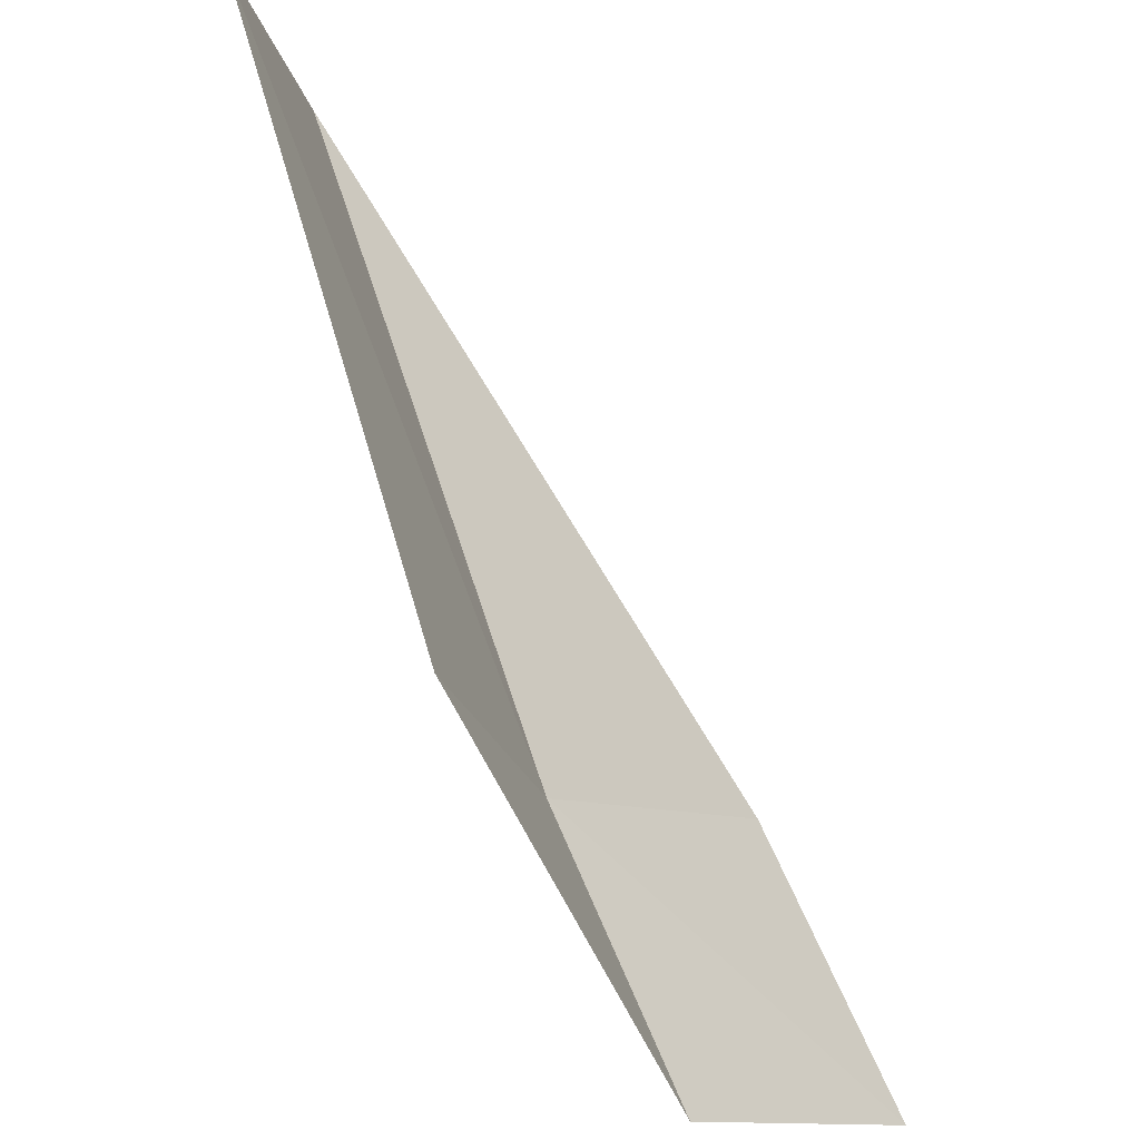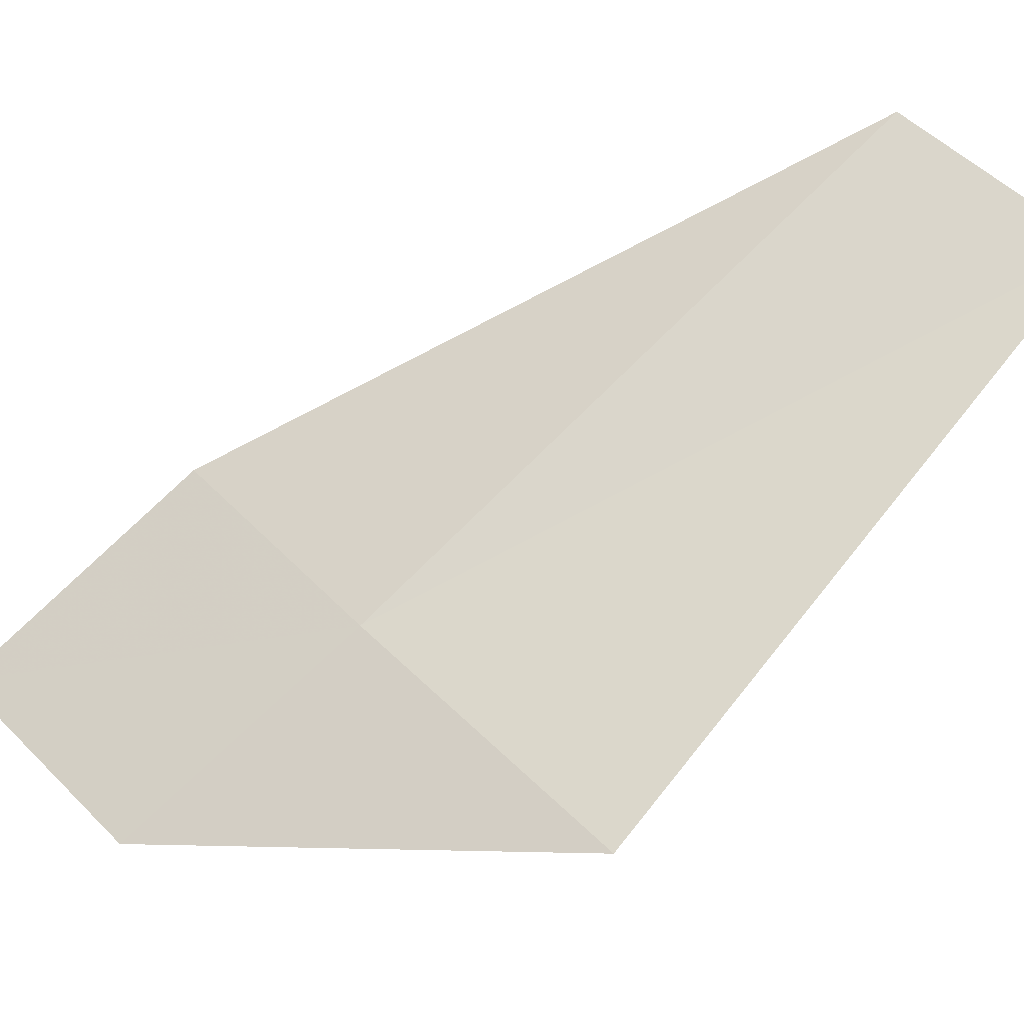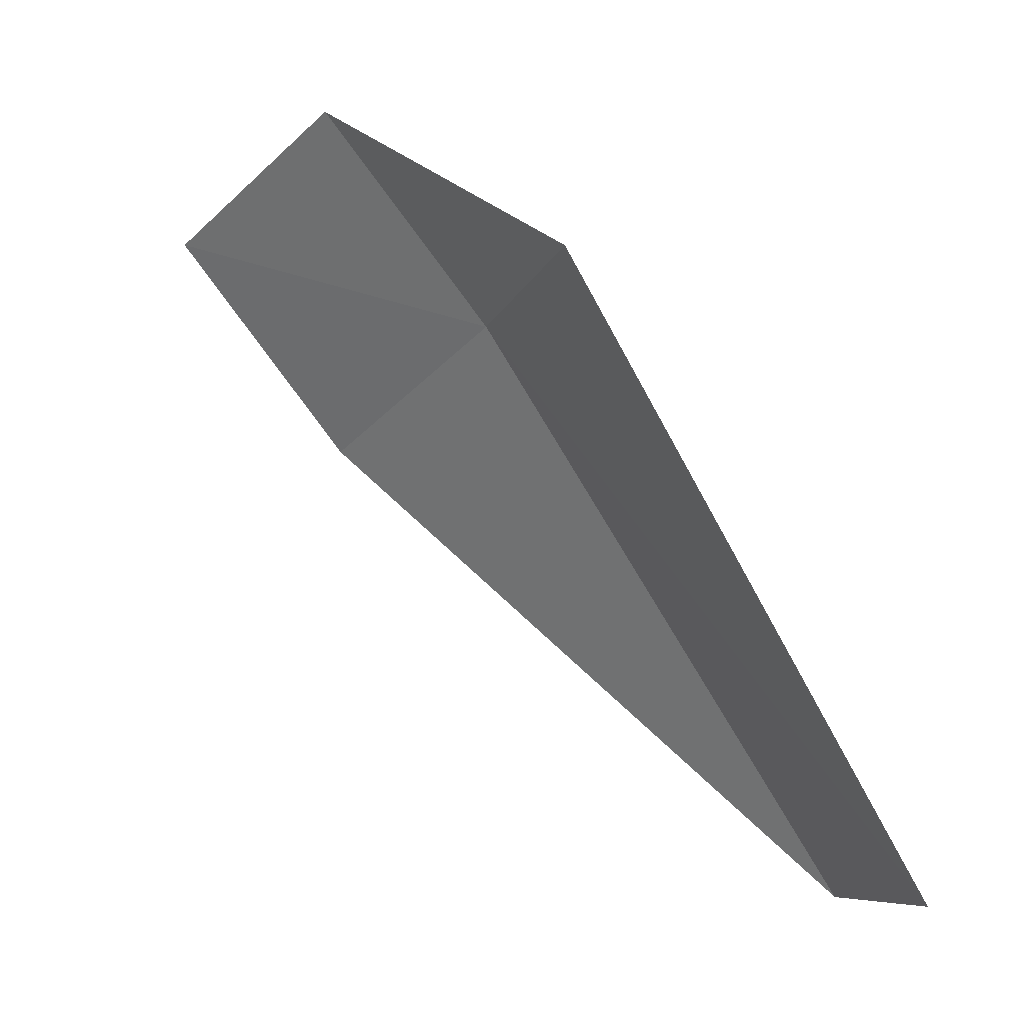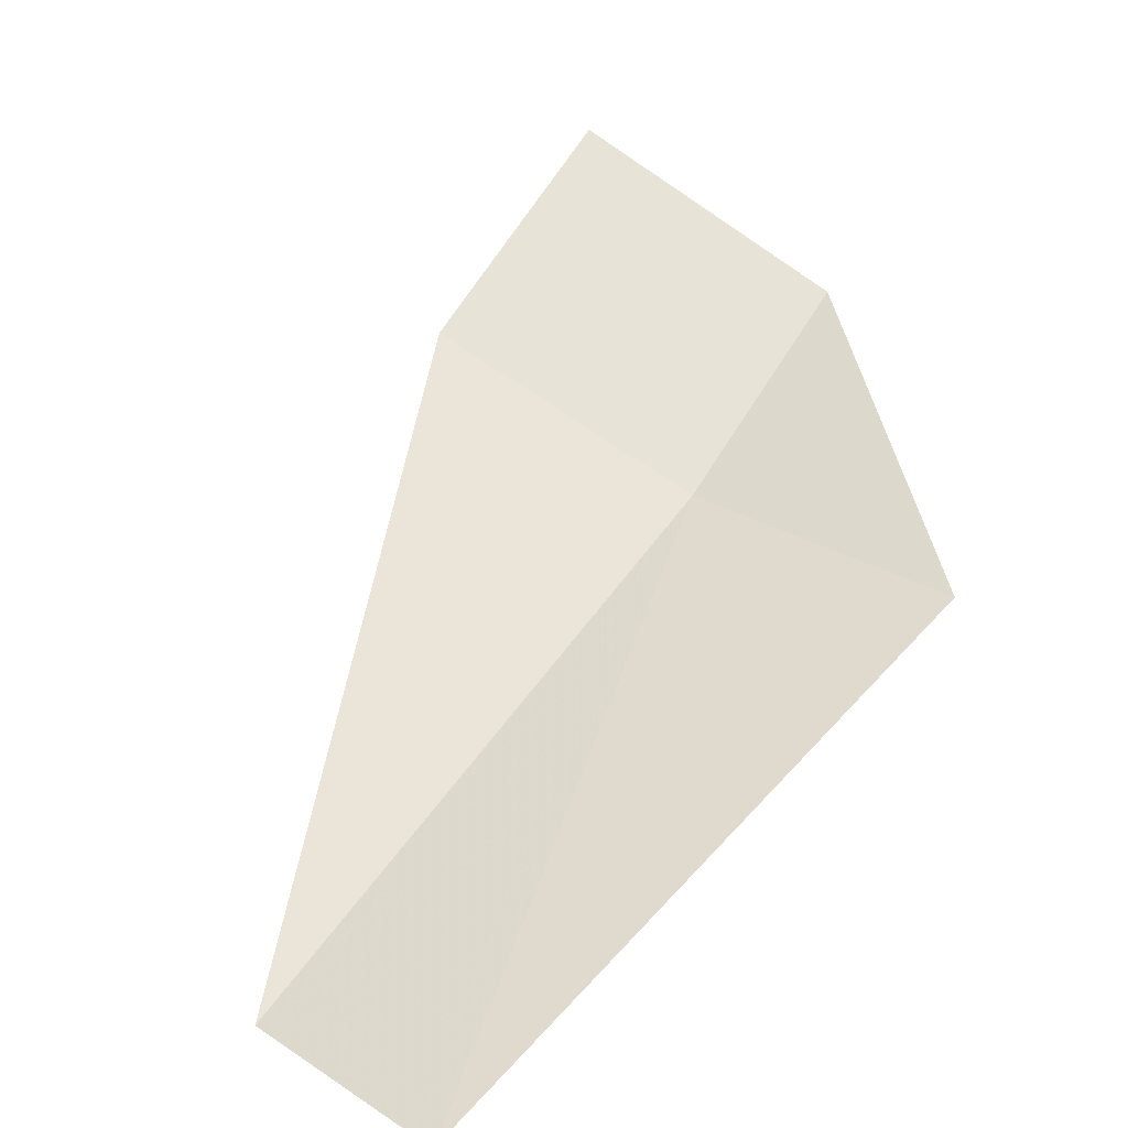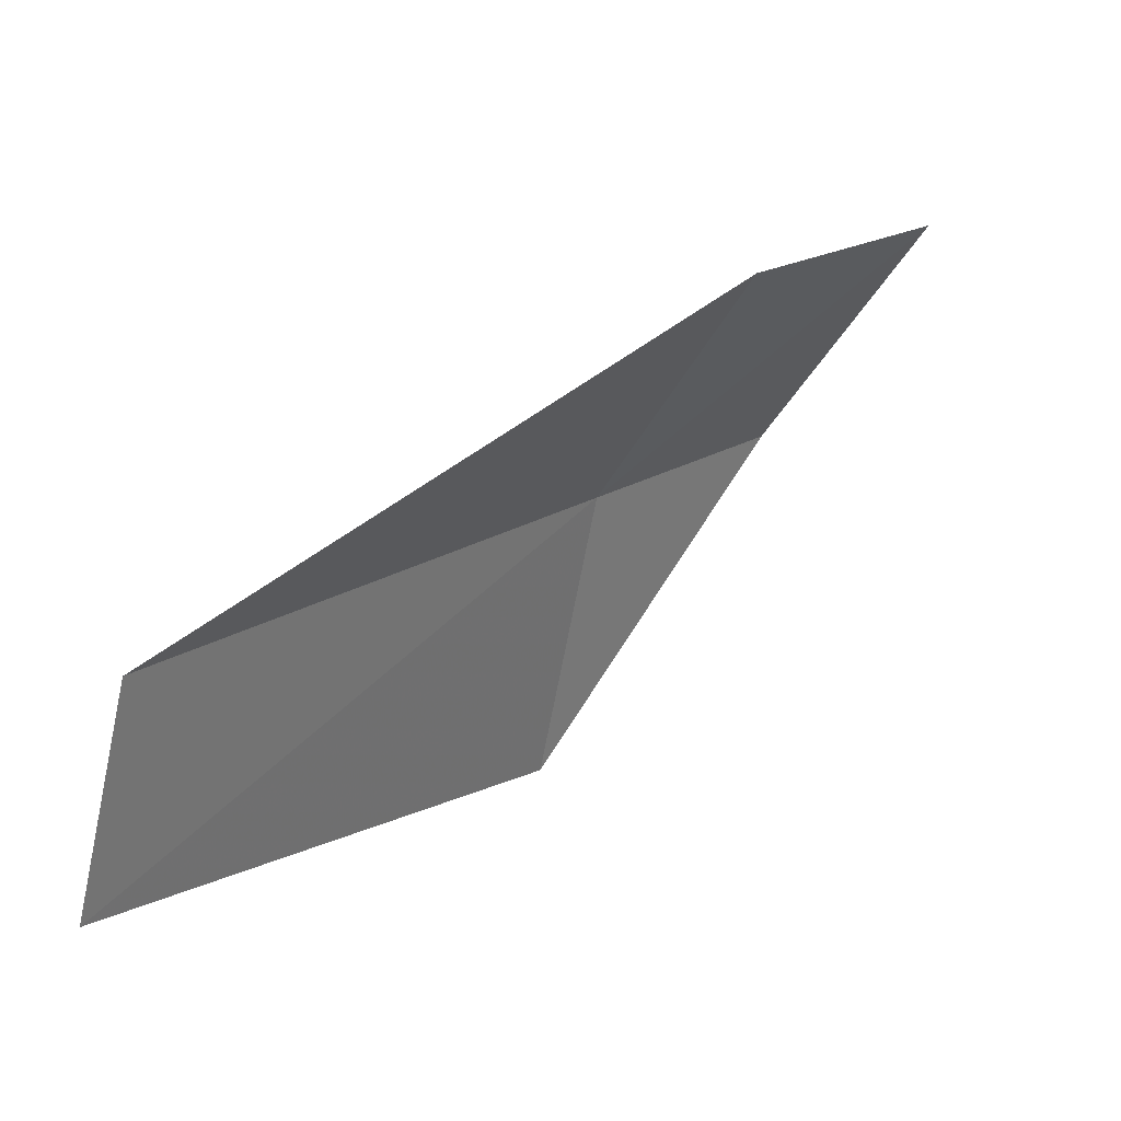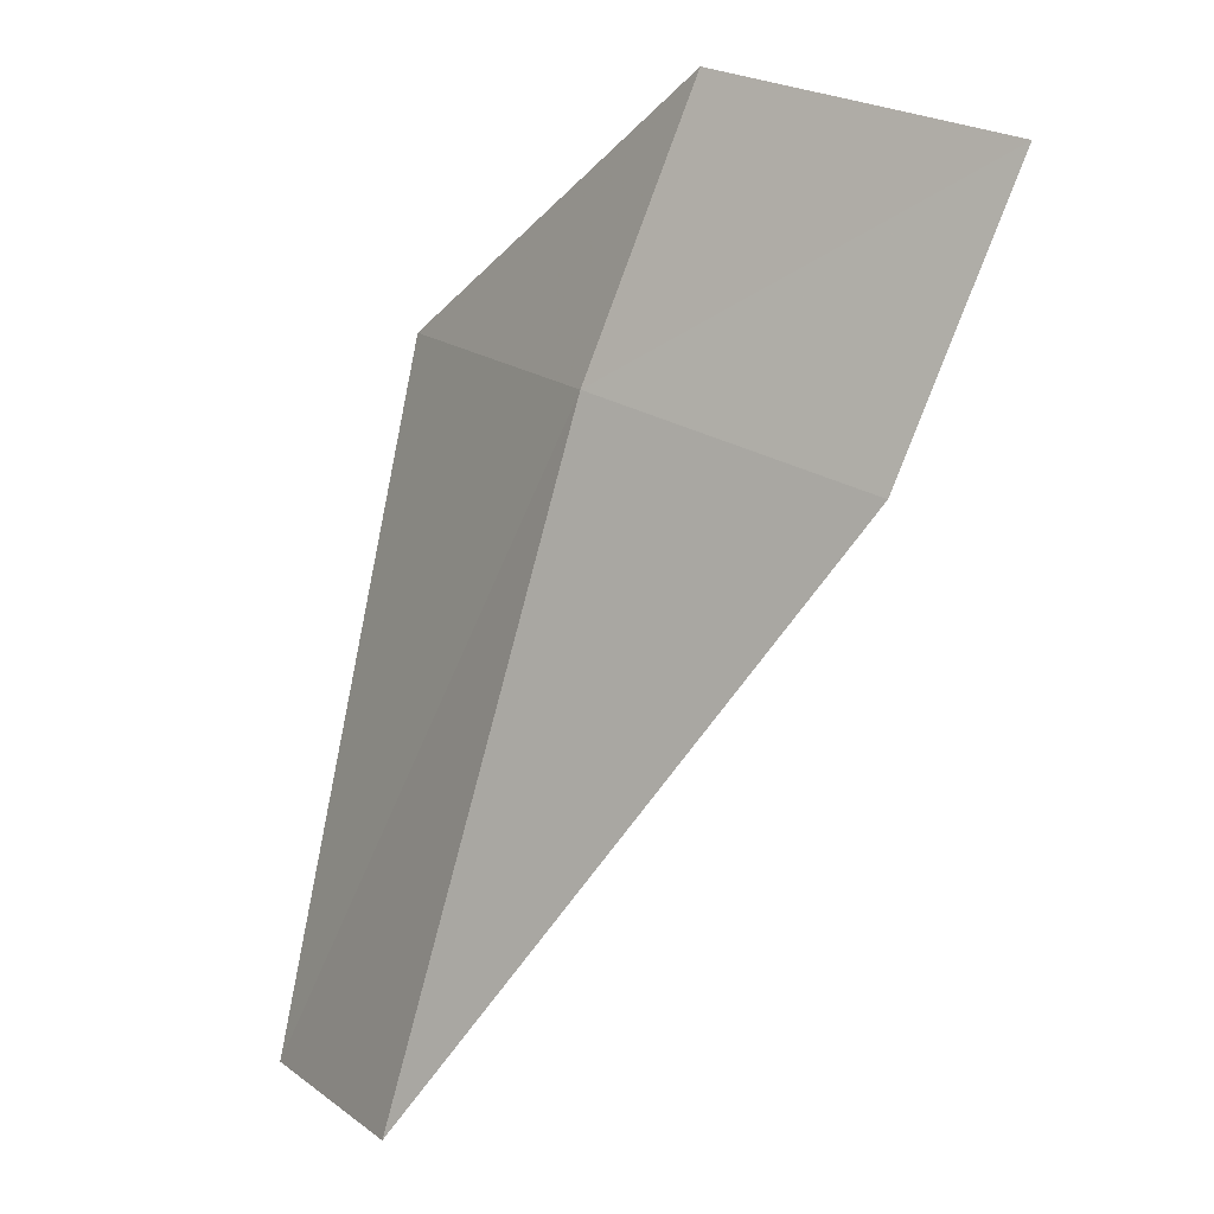
<metadata>
{"format":"obj","ext":"obj","renderer":"f3d","projection":"perspective","resolution":1024,"background":"white","views":[{"elev":-67.5,"azim":-9.5,"up":"+Z"},{"elev":-21.6,"azim":-115.4,"up":"+Z"},{"elev":-50.4,"azim":-170.6,"up":"+Y"},{"elev":-77.6,"azim":103.8,"up":"+Y"},{"elev":-30.1,"azim":13.8,"up":"+Y"},{"elev":62.1,"azim":-12.2,"up":"+Y"}]}
</metadata>
<code>
v -50.88 -32.08 9.377
v -53.59 -36.22 11.82
v -52.97 -35.11 12.9
v -49.36 -31.38 10.93
v -48.24 -30.11 9.494
v -51.7 -33.5 7.806
v -49.83 -30.84 8.013
f 1 2 3
f 1 3 4
f 1 4 5
f 1 6 2
f 1 5 7
f 1 7 6

</code>
